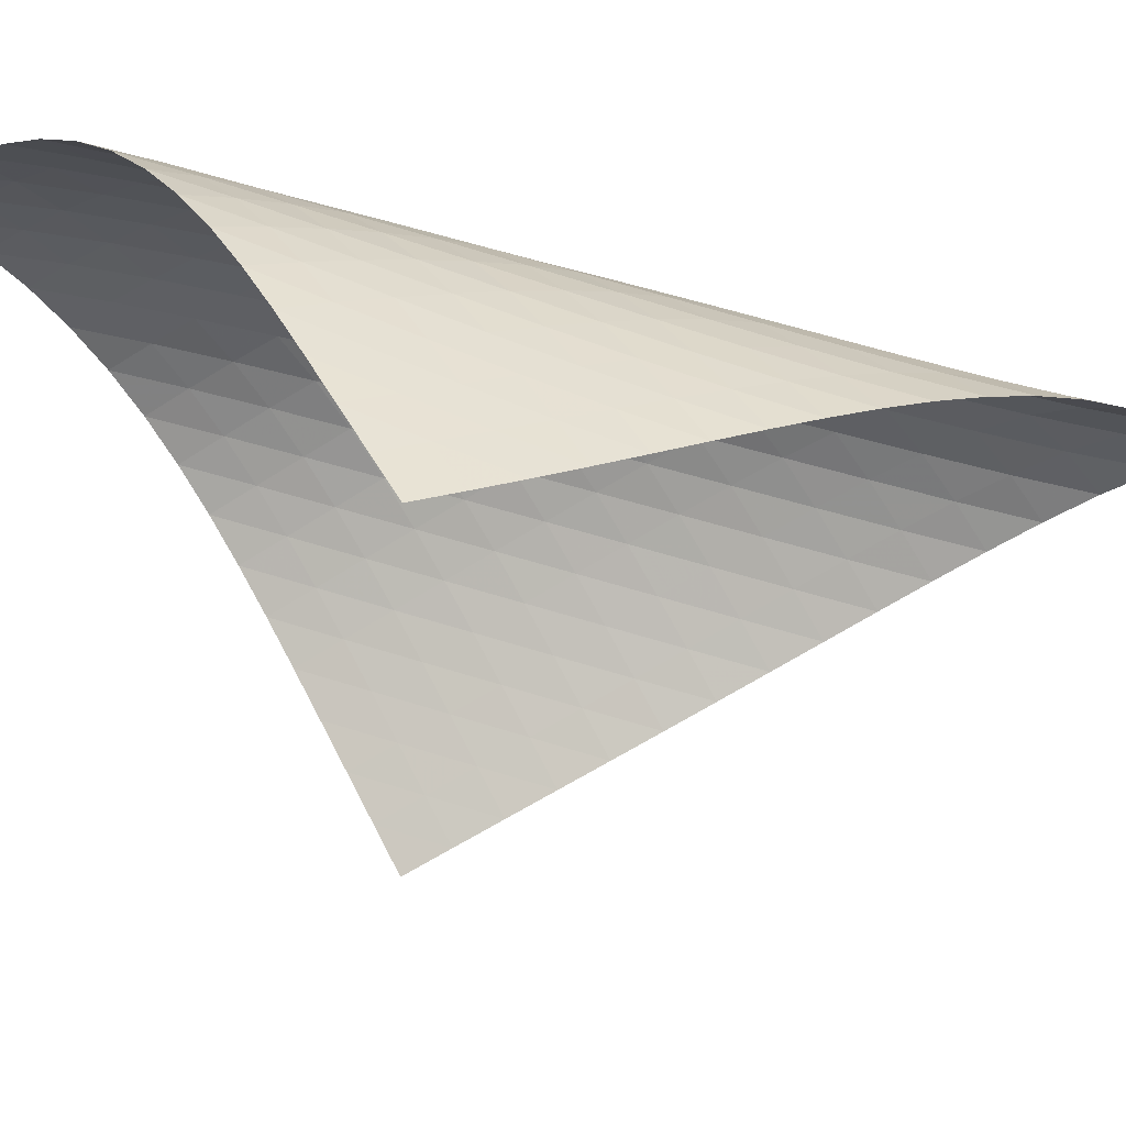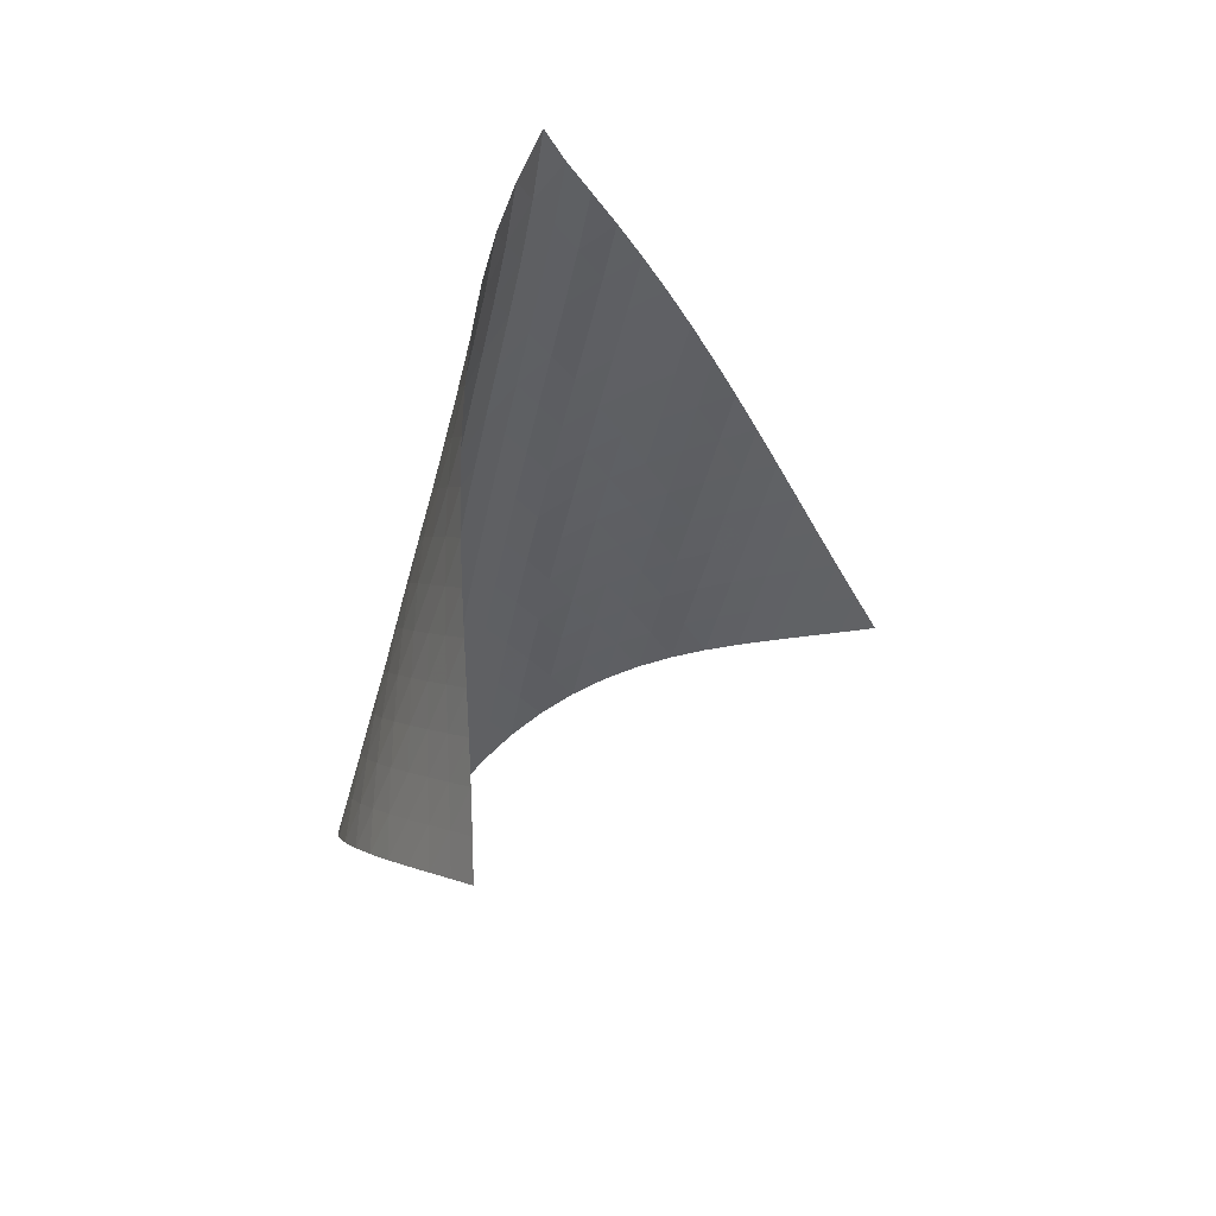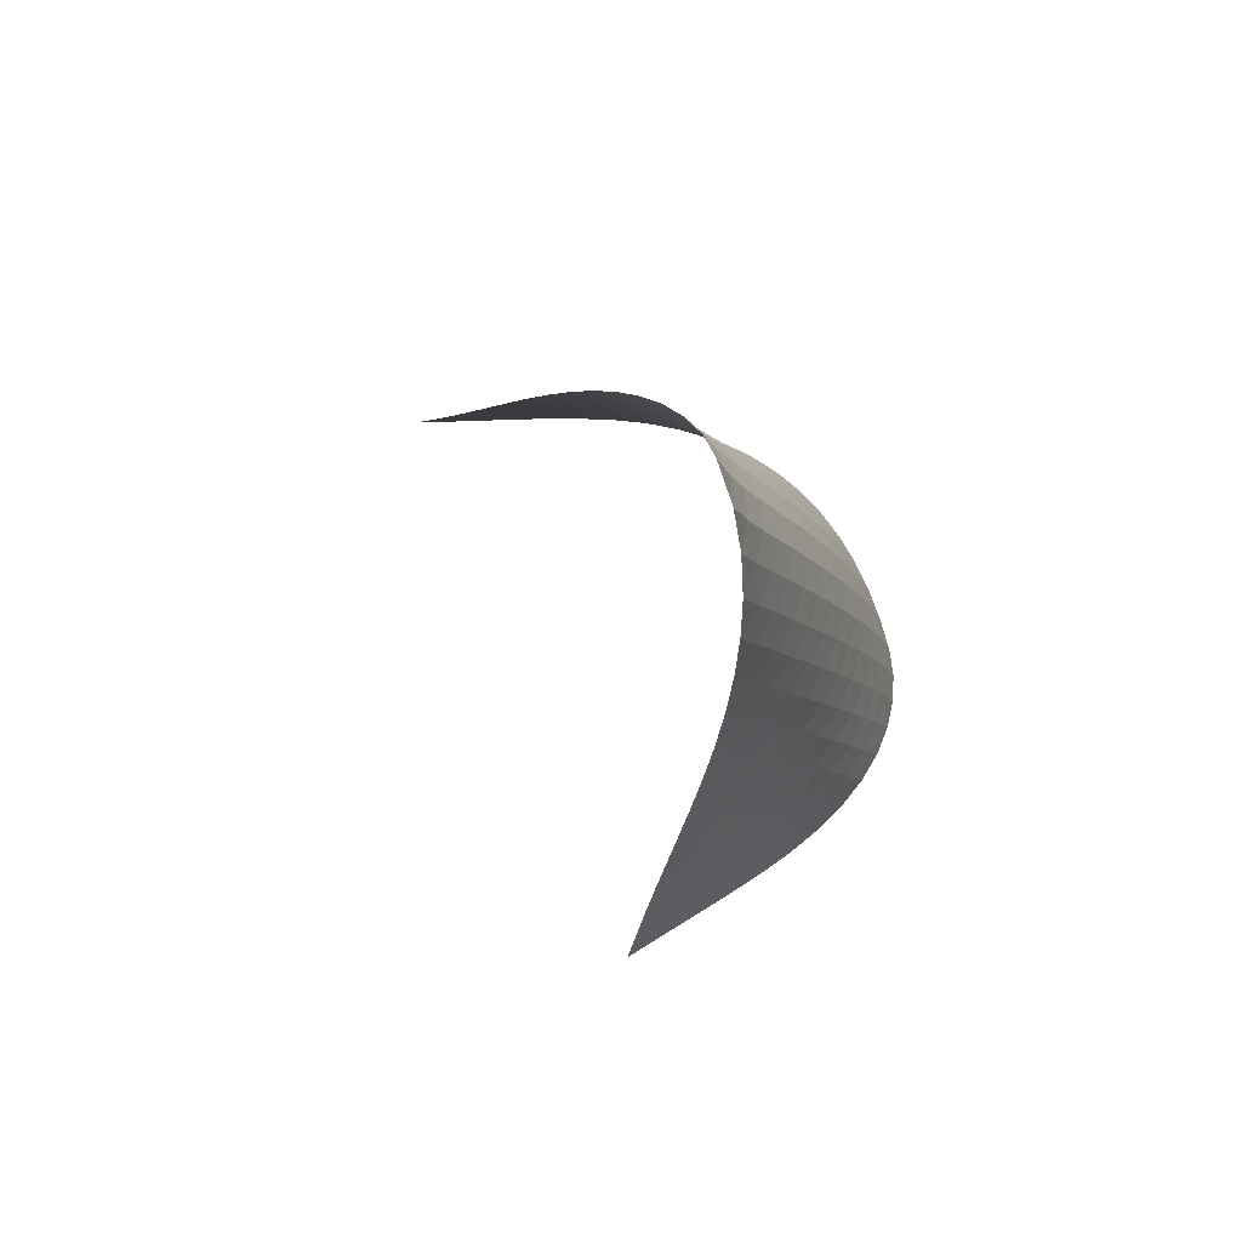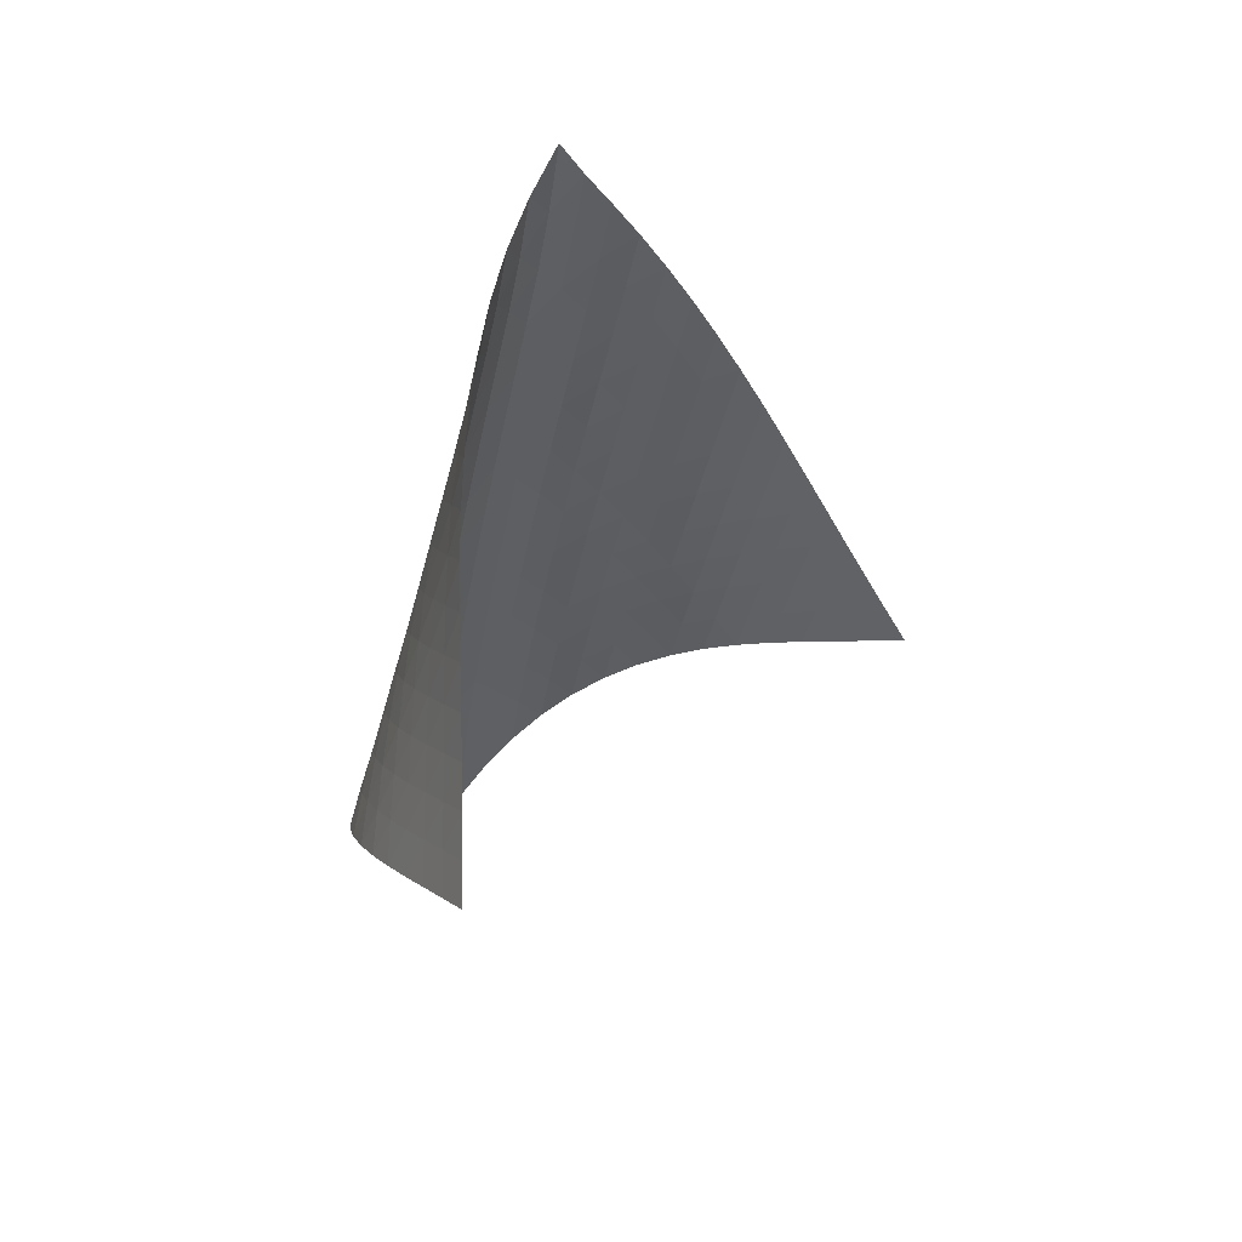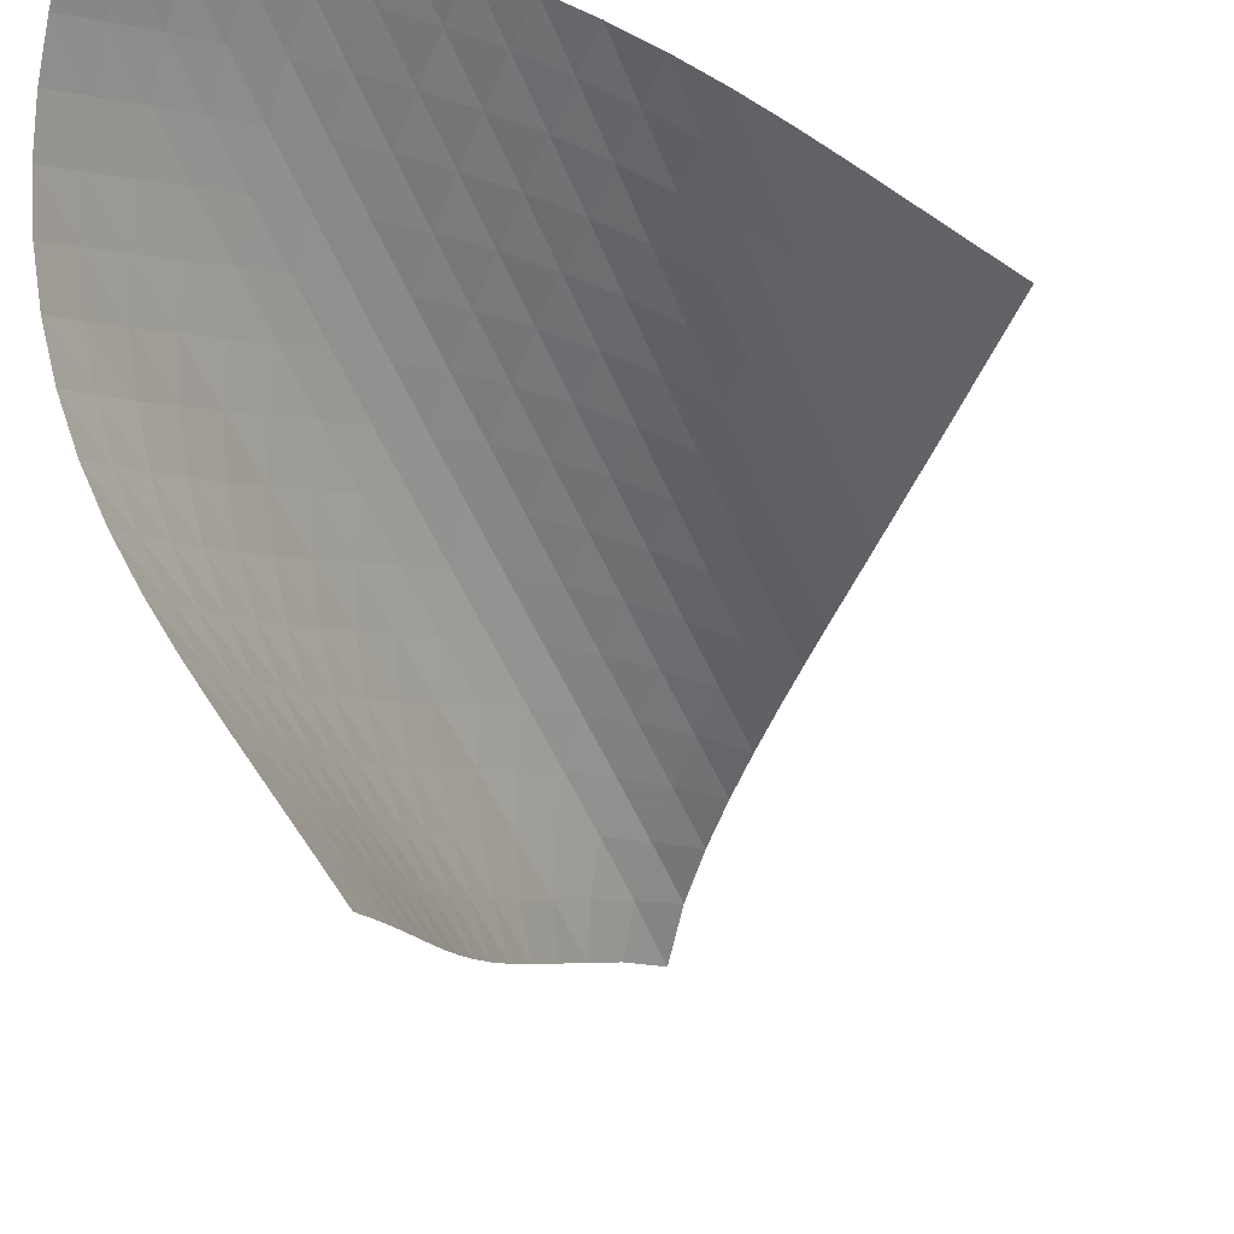
<metadata>
{"format":"obj","ext":"obj","renderer":"f3d","projection":"perspective","resolution":1024,"background":"white","views":[{"elev":17.5,"azim":86.5,"up":"+Z"},{"elev":32.9,"azim":88.5,"up":"+Y"},{"elev":78.1,"azim":-156.7,"up":"+Y"},{"elev":37.6,"azim":92.8,"up":"+Y"},{"elev":-39.1,"azim":11.2,"up":"+Z"}]}
</metadata>
<code>
v -6.503 -0.05065 6.503
v 0.0717 -11.41 7.914
v -7.914 -11.41 -0.0717
v -9.675 -18.38 9.675
v -7.92 -10.65 0.3557
v -7.932 -9.897 0.7802
v -7.952 -9.137 1.202
v -7.978 -8.375 1.622
v -8.006 -7.612 2.044
v -8.029 -6.85 2.469
v -8.041 -6.089 2.901
v -8.033 -5.33 3.341
v -7.997 -4.575 3.79
v -7.922 -3.824 4.25
v -7.797 -3.079 4.718
v -7.609 -2.339 5.191
v -7.344 -1.604 5.661
v -6.984 -0.86 6.111
v -6.111 -0.86 6.984
v -5.661 -1.604 7.344
v -5.191 -2.339 7.609
v -4.718 -3.079 7.797
v -4.25 -3.824 7.922
v -3.79 -4.575 7.997
v -3.341 -5.33 8.033
v -2.901 -6.089 8.041
v -2.469 -6.85 8.029
v -2.044 -7.612 8.006
v -1.622 -8.375 7.978
v -1.202 -9.137 7.952
v -0.7802 -9.897 7.932
v -0.3557 -10.65 7.92
v -0.5828 -11.78 8.342
v -1.235 -12.16 8.773
v -1.889 -12.53 9.202
v -2.55 -12.91 9.618
v -3.223 -13.29 10
v -3.914 -13.69 10.34
v -4.62 -14.11 10.61
v -5.338 -14.55 10.81
v -6.055 -15.02 10.91
v -6.758 -15.52 10.91
v -7.433 -16.04 10.81
v -8.066 -16.6 10.63
v -8.652 -17.18 10.37
v -9.186 -17.77 10.05
v -10.05 -17.77 9.186
v -10.37 -17.18 8.652
v -10.63 -16.6 8.066
v -10.81 -16.04 7.433
v -10.91 -15.52 6.758
v -10.91 -15.02 6.055
v -10.81 -14.55 5.338
v -10.61 -14.11 4.62
v -10.34 -13.69 3.914
v -10 -13.29 3.223
v -9.618 -12.91 2.55
v -9.202 -12.53 1.889
v -8.773 -12.16 1.235
v -8.342 -11.78 0.5828
v -6.71 -1.463 6.71
v -7.194 -2.135 6.336
v -7.57 -2.831 5.905
v -7.851 -3.543 5.448
v -8.055 -4.269 4.982
v -8.195 -5.005 4.516
v -8.285 -5.748 4.057
v -8.337 -6.496 3.606
v -8.362 -7.249 3.162
v -8.368 -8.004 2.726
v -8.364 -8.761 2.295
v -8.356 -9.518 1.867
v -8.349 -10.27 1.44
v -8.344 -11.03 1.012
v -6.336 -2.135 7.194
v -6.939 -2.726 6.939
v -7.438 -3.365 6.582
v -7.829 -4.038 6.162
v -8.124 -4.736 5.71
v -8.34 -5.451 5.246
v -8.493 -6.178 4.78
v -8.598 -6.914 4.319
v -8.666 -7.656 3.864
v -8.709 -8.402 3.416
v -8.734 -9.151 2.974
v -8.749 -9.902 2.537
v -8.759 -10.65 2.102
v -8.767 -11.4 1.668
v -5.905 -2.831 7.57
v -6.582 -3.365 7.438
v -7.188 -3.948 7.188
v -7.694 -4.574 6.837
v -8.096 -5.236 6.422
v -8.405 -5.923 5.973
v -8.636 -6.628 5.509
v -8.806 -7.347 5.041
v -8.928 -8.075 4.576
v -9.014 -8.81 4.117
v -9.076 -9.549 3.663
v -9.121 -10.29 3.214
v -9.156 -11.04 2.769
v -9.183 -11.78 2.327
v -5.448 -3.543 7.851
v -6.162 -4.038 7.829
v -6.837 -4.574 7.694
v -7.441 -5.154 7.441
v -7.95 -5.775 7.092
v -8.362 -6.428 6.68
v -8.685 -7.106 6.233
v -8.934 -7.803 5.769
v -9.123 -8.513 5.299
v -9.265 -9.233 4.83
v -9.373 -9.959 4.365
v -9.458 -10.69 3.905
v -9.525 -11.43 3.449
v -9.578 -12.16 2.997
v -4.982 -4.269 8.055
v -5.71 -4.736 8.124
v -6.422 -5.236 8.096
v -7.092 -5.775 7.95
v -7.691 -6.355 7.691
v -8.202 -6.972 7.342
v -8.623 -7.619 6.933
v -8.961 -8.289 6.489
v -9.228 -8.977 6.025
v -9.438 -9.678 5.554
v -9.604 -10.39 5.081
v -9.738 -11.11 4.611
v -9.846 -11.83 4.143
v -9.935 -12.56 3.68
v -4.516 -5.005 8.195
v -5.246 -5.451 8.34
v -5.973 -5.923 8.405
v -6.68 -6.428 8.362
v -7.342 -6.972 8.202
v -7.936 -7.553 7.936
v -8.448 -8.167 7.587
v -8.877 -8.809 7.181
v -9.229 -9.472 6.739
v -9.516 -10.15 6.277
v -9.75 -10.84 5.805
v -9.942 -11.54 5.329
v -10.1 -12.25 4.854
v -10.24 -12.97 4.381
v -4.057 -5.748 8.285
v -4.78 -6.178 8.493
v -5.509 -6.628 8.636
v -6.233 -7.106 8.685
v -6.933 -7.619 8.623
v -7.587 -8.167 8.448
v -8.175 -8.75 8.175
v -8.687 -9.362 7.825
v -9.124 -9.999 7.422
v -9.491 -10.66 6.983
v -9.798 -11.33 6.523
v -10.06 -12.01 6.052
v -10.28 -12.7 5.575
v -10.46 -13.4 5.097
v -3.606 -6.496 8.337
v -4.319 -6.914 8.598
v -5.041 -7.347 8.806
v -5.769 -7.803 8.934
v -6.489 -8.289 8.961
v -7.181 -8.809 8.877
v -7.825 -9.362 8.687
v -8.407 -9.947 8.407
v -8.92 -10.56 8.057
v -9.363 -11.19 7.656
v -9.744 -11.84 7.221
v -10.07 -12.5 6.765
v -10.36 -13.17 6.295
v -10.6 -13.86 5.818
v -3.162 -7.249 8.362
v -3.864 -7.656 8.666
v -4.576 -8.075 8.928
v -5.299 -8.513 9.123
v -6.025 -8.977 9.228
v -6.739 -9.472 9.229
v -7.422 -9.999 9.124
v -8.057 -10.56 8.92
v -8.633 -11.14 8.633
v -9.145 -11.75 8.281
v -9.595 -12.38 7.883
v -9.991 -13.02 7.452
v -10.34 -13.68 7
v -10.64 -14.34 6.532
v -2.726 -8.004 8.368
v -3.416 -8.402 8.709
v -4.117 -8.81 9.014
v -4.83 -9.233 9.265
v -5.554 -9.678 9.438
v -6.277 -10.15 9.516
v -6.983 -10.66 9.491
v -7.656 -11.19 9.363
v -8.281 -11.75 9.145
v -8.851 -12.34 8.851
v -9.362 -12.95 8.498
v -9.819 -13.57 8.102
v -10.23 -14.21 7.675
v -10.59 -14.86 7.225
v -2.295 -8.761 8.364
v -2.974 -9.151 8.734
v -3.663 -9.549 9.076
v -4.365 -9.959 9.373
v -5.081 -10.39 9.604
v -5.805 -10.84 9.75
v -6.523 -11.33 9.798
v -7.221 -11.84 9.744
v -7.883 -12.38 9.595
v -8.498 -12.95 9.362
v -9.061 -13.54 9.061
v -9.57 -14.15 8.705
v -10.03 -14.77 8.309
v -10.45 -15.4 7.883
v -1.867 -9.518 8.356
v -2.537 -9.902 8.749
v -3.214 -10.29 9.121
v -3.905 -10.69 9.458
v -4.611 -11.11 9.738
v -5.329 -11.54 9.942
v -6.052 -12.01 10.06
v -6.765 -12.5 10.07
v -7.452 -13.02 9.991
v -8.102 -13.57 9.819
v -8.705 -14.15 9.57
v -9.258 -14.74 9.258
v -9.762 -15.35 8.897
v -10.22 -15.97 8.497
v -1.44 -10.27 8.349
v -2.102 -10.65 8.759
v -2.769 -11.04 9.156
v -3.449 -11.43 9.525
v -4.143 -11.83 9.846
v -4.854 -12.25 10.1
v -5.575 -12.7 10.28
v -6.295 -13.17 10.36
v -7 -13.68 10.34
v -7.675 -14.21 10.23
v -8.309 -14.77 10.03
v -8.897 -15.35 9.762
v -9.435 -15.95 9.435
v -9.925 -16.56 9.061
v -1.012 -11.03 8.344
v -1.668 -11.4 8.767
v -2.327 -11.78 9.183
v -2.997 -12.16 9.578
v -3.68 -12.56 9.935
v -4.381 -12.97 10.24
v -5.097 -13.4 10.46
v -5.818 -13.86 10.6
v -6.532 -14.34 10.64
v -7.225 -14.86 10.59
v -7.883 -15.4 10.45
v -8.497 -15.97 10.22
v -9.061 -16.56 9.925
v -9.576 -17.16 9.576
f 256 46 4
f 256 4 47
f 5 74 60
f 5 60 3
f 74 88 59
f 74 59 60
f 88 102 58
f 88 58 59
f 102 116 57
f 102 57 58
f 116 130 56
f 116 56 57
f 130 144 55
f 130 55 56
f 144 158 54
f 144 54 55
f 158 172 53
f 158 53 54
f 172 186 52
f 172 52 53
f 186 200 51
f 186 51 52
f 200 214 50
f 200 50 51
f 214 228 49
f 214 49 50
f 228 242 48
f 228 48 49
f 242 256 47
f 242 47 48
f 1 19 61
f 1 61 18
f 18 61 62
f 18 62 17
f 17 62 63
f 17 63 16
f 16 63 64
f 16 64 15
f 15 64 65
f 15 65 14
f 14 65 66
f 14 66 13
f 13 66 67
f 13 67 12
f 12 67 68
f 12 68 11
f 11 68 69
f 11 69 10
f 10 69 70
f 10 70 9
f 9 70 71
f 9 71 8
f 8 71 72
f 8 72 7
f 7 72 73
f 7 73 6
f 6 73 74
f 6 74 5
f 19 20 75
f 19 75 61
f 61 75 76
f 61 76 62
f 62 76 77
f 62 77 63
f 63 77 78
f 63 78 64
f 64 78 79
f 64 79 65
f 65 79 80
f 65 80 66
f 66 80 81
f 66 81 67
f 67 81 82
f 67 82 68
f 68 82 83
f 68 83 69
f 69 83 84
f 69 84 70
f 70 84 85
f 70 85 71
f 71 85 86
f 71 86 72
f 72 86 87
f 72 87 73
f 73 87 88
f 73 88 74
f 20 21 89
f 20 89 75
f 75 89 90
f 75 90 76
f 76 90 91
f 76 91 77
f 77 91 92
f 77 92 78
f 78 92 93
f 78 93 79
f 79 93 94
f 79 94 80
f 80 94 95
f 80 95 81
f 81 95 96
f 81 96 82
f 82 96 97
f 82 97 83
f 83 97 98
f 83 98 84
f 84 98 99
f 84 99 85
f 85 99 100
f 85 100 86
f 86 100 101
f 86 101 87
f 87 101 102
f 87 102 88
f 21 22 103
f 21 103 89
f 89 103 104
f 89 104 90
f 90 104 105
f 90 105 91
f 91 105 106
f 91 106 92
f 92 106 107
f 92 107 93
f 93 107 108
f 93 108 94
f 94 108 109
f 94 109 95
f 95 109 110
f 95 110 96
f 96 110 111
f 96 111 97
f 97 111 112
f 97 112 98
f 98 112 113
f 98 113 99
f 99 113 114
f 99 114 100
f 100 114 115
f 100 115 101
f 101 115 116
f 101 116 102
f 22 23 117
f 22 117 103
f 103 117 118
f 103 118 104
f 104 118 119
f 104 119 105
f 105 119 120
f 105 120 106
f 106 120 121
f 106 121 107
f 107 121 122
f 107 122 108
f 108 122 123
f 108 123 109
f 109 123 124
f 109 124 110
f 110 124 125
f 110 125 111
f 111 125 126
f 111 126 112
f 112 126 127
f 112 127 113
f 113 127 128
f 113 128 114
f 114 128 129
f 114 129 115
f 115 129 130
f 115 130 116
f 23 24 131
f 23 131 117
f 117 131 132
f 117 132 118
f 118 132 133
f 118 133 119
f 119 133 134
f 119 134 120
f 120 134 135
f 120 135 121
f 121 135 136
f 121 136 122
f 122 136 137
f 122 137 123
f 123 137 138
f 123 138 124
f 124 138 139
f 124 139 125
f 125 139 140
f 125 140 126
f 126 140 141
f 126 141 127
f 127 141 142
f 127 142 128
f 128 142 143
f 128 143 129
f 129 143 144
f 129 144 130
f 24 25 145
f 24 145 131
f 131 145 146
f 131 146 132
f 132 146 147
f 132 147 133
f 133 147 148
f 133 148 134
f 134 148 149
f 134 149 135
f 135 149 150
f 135 150 136
f 136 150 151
f 136 151 137
f 137 151 152
f 137 152 138
f 138 152 153
f 138 153 139
f 139 153 154
f 139 154 140
f 140 154 155
f 140 155 141
f 141 155 156
f 141 156 142
f 142 156 157
f 142 157 143
f 143 157 158
f 143 158 144
f 25 26 159
f 25 159 145
f 145 159 160
f 145 160 146
f 146 160 161
f 146 161 147
f 147 161 162
f 147 162 148
f 148 162 163
f 148 163 149
f 149 163 164
f 149 164 150
f 150 164 165
f 150 165 151
f 151 165 166
f 151 166 152
f 152 166 167
f 152 167 153
f 153 167 168
f 153 168 154
f 154 168 169
f 154 169 155
f 155 169 170
f 155 170 156
f 156 170 171
f 156 171 157
f 157 171 172
f 157 172 158
f 26 27 173
f 26 173 159
f 159 173 174
f 159 174 160
f 160 174 175
f 160 175 161
f 161 175 176
f 161 176 162
f 162 176 177
f 162 177 163
f 163 177 178
f 163 178 164
f 164 178 179
f 164 179 165
f 165 179 180
f 165 180 166
f 166 180 181
f 166 181 167
f 167 181 182
f 167 182 168
f 168 182 183
f 168 183 169
f 169 183 184
f 169 184 170
f 170 184 185
f 170 185 171
f 171 185 186
f 171 186 172
f 27 28 187
f 27 187 173
f 173 187 188
f 173 188 174
f 174 188 189
f 174 189 175
f 175 189 190
f 175 190 176
f 176 190 191
f 176 191 177
f 177 191 192
f 177 192 178
f 178 192 193
f 178 193 179
f 179 193 194
f 179 194 180
f 180 194 195
f 180 195 181
f 181 195 196
f 181 196 182
f 182 196 197
f 182 197 183
f 183 197 198
f 183 198 184
f 184 198 199
f 184 199 185
f 185 199 200
f 185 200 186
f 28 29 201
f 28 201 187
f 187 201 202
f 187 202 188
f 188 202 203
f 188 203 189
f 189 203 204
f 189 204 190
f 190 204 205
f 190 205 191
f 191 205 206
f 191 206 192
f 192 206 207
f 192 207 193
f 193 207 208
f 193 208 194
f 194 208 209
f 194 209 195
f 195 209 210
f 195 210 196
f 196 210 211
f 196 211 197
f 197 211 212
f 197 212 198
f 198 212 213
f 198 213 199
f 199 213 214
f 199 214 200
f 29 30 215
f 29 215 201
f 201 215 216
f 201 216 202
f 202 216 217
f 202 217 203
f 203 217 218
f 203 218 204
f 204 218 219
f 204 219 205
f 205 219 220
f 205 220 206
f 206 220 221
f 206 221 207
f 207 221 222
f 207 222 208
f 208 222 223
f 208 223 209
f 209 223 224
f 209 224 210
f 210 224 225
f 210 225 211
f 211 225 226
f 211 226 212
f 212 226 227
f 212 227 213
f 213 227 228
f 213 228 214
f 30 31 229
f 30 229 215
f 215 229 230
f 215 230 216
f 216 230 231
f 216 231 217
f 217 231 232
f 217 232 218
f 218 232 233
f 218 233 219
f 219 233 234
f 219 234 220
f 220 234 235
f 220 235 221
f 221 235 236
f 221 236 222
f 222 236 237
f 222 237 223
f 223 237 238
f 223 238 224
f 224 238 239
f 224 239 225
f 225 239 240
f 225 240 226
f 226 240 241
f 226 241 227
f 227 241 242
f 227 242 228
f 31 32 243
f 31 243 229
f 229 243 244
f 229 244 230
f 230 244 245
f 230 245 231
f 231 245 246
f 231 246 232
f 232 246 247
f 232 247 233
f 233 247 248
f 233 248 234
f 234 248 249
f 234 249 235
f 235 249 250
f 235 250 236
f 236 250 251
f 236 251 237
f 237 251 252
f 237 252 238
f 238 252 253
f 238 253 239
f 239 253 254
f 239 254 240
f 240 254 255
f 240 255 241
f 241 255 256
f 241 256 242
f 32 2 33
f 32 33 243
f 243 33 34
f 243 34 244
f 244 34 35
f 244 35 245
f 245 35 36
f 245 36 246
f 246 36 37
f 246 37 247
f 247 37 38
f 247 38 248
f 248 38 39
f 248 39 249
f 249 39 40
f 249 40 250
f 250 40 41
f 250 41 251
f 251 41 42
f 251 42 252
f 252 42 43
f 252 43 253
f 253 43 44
f 253 44 254
f 254 44 45
f 254 45 255
f 255 45 46
f 255 46 256

</code>
